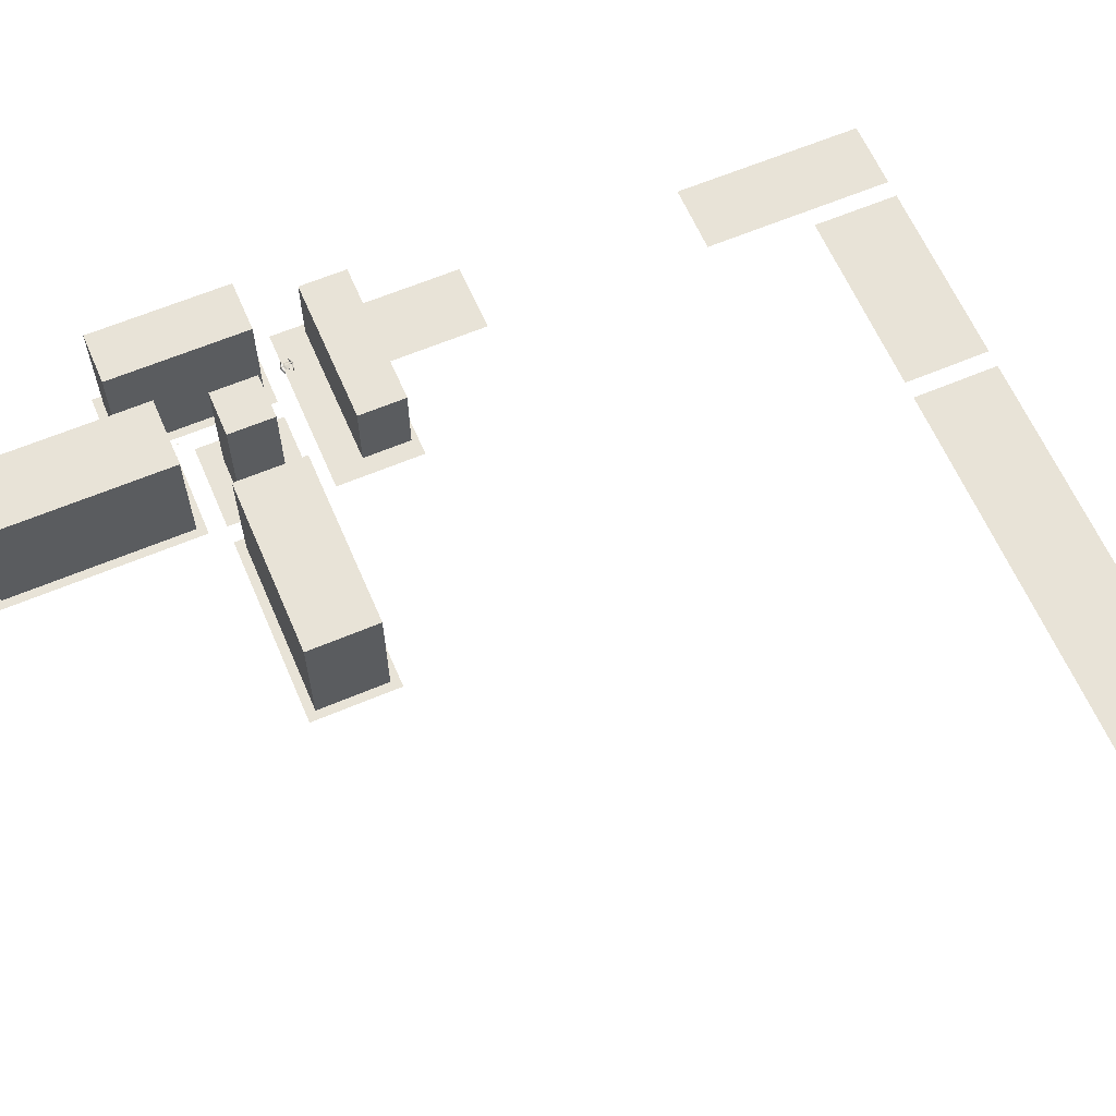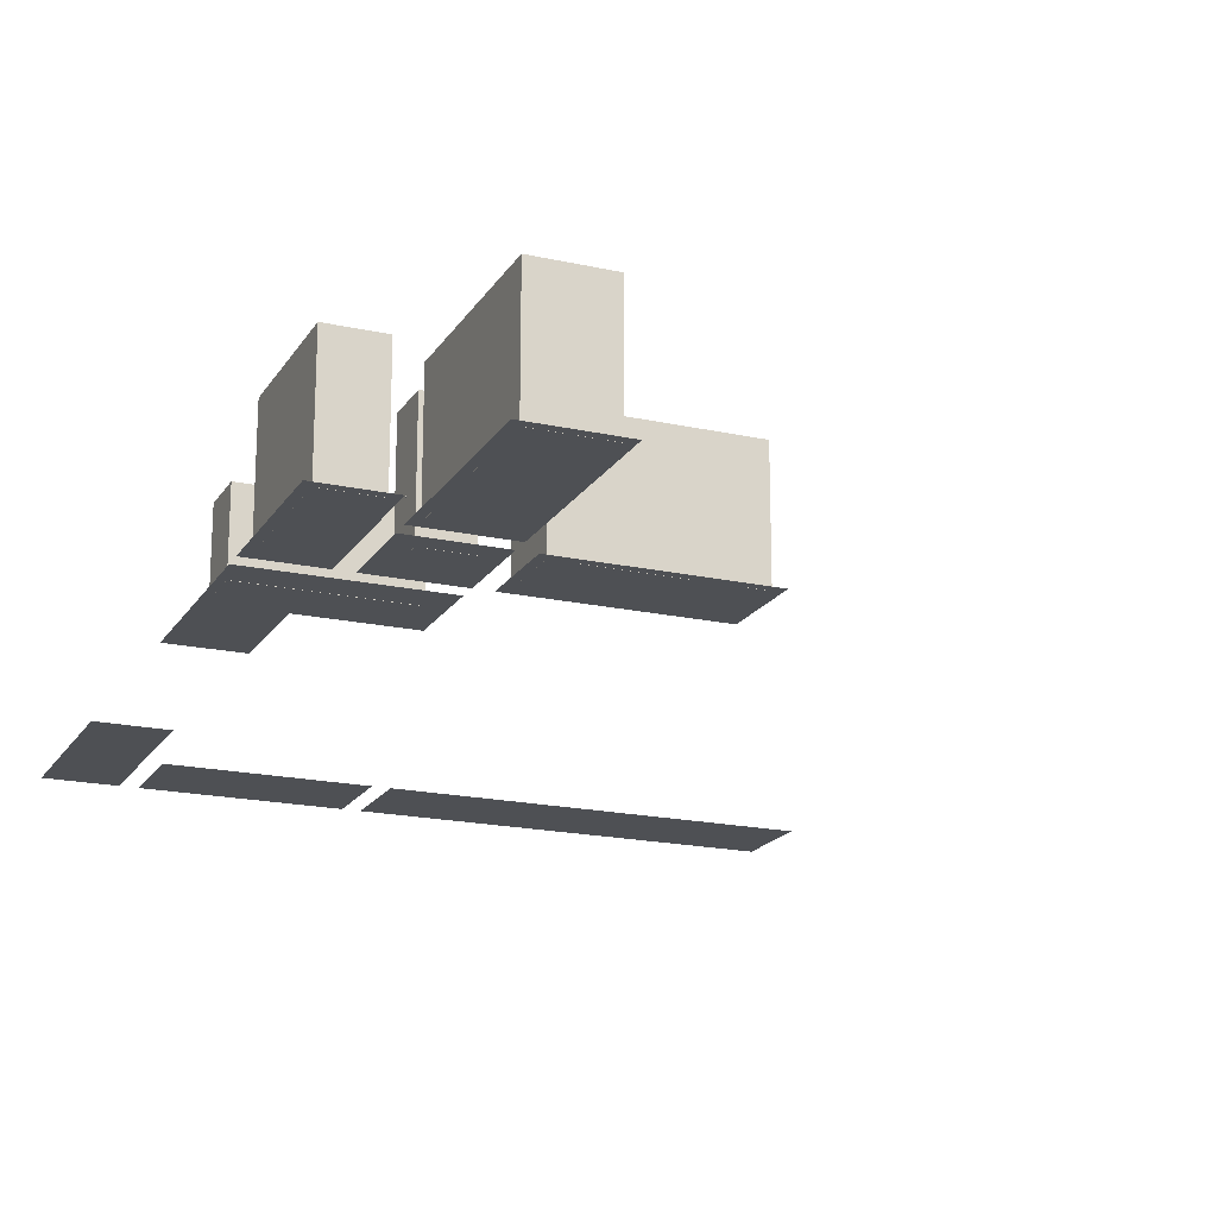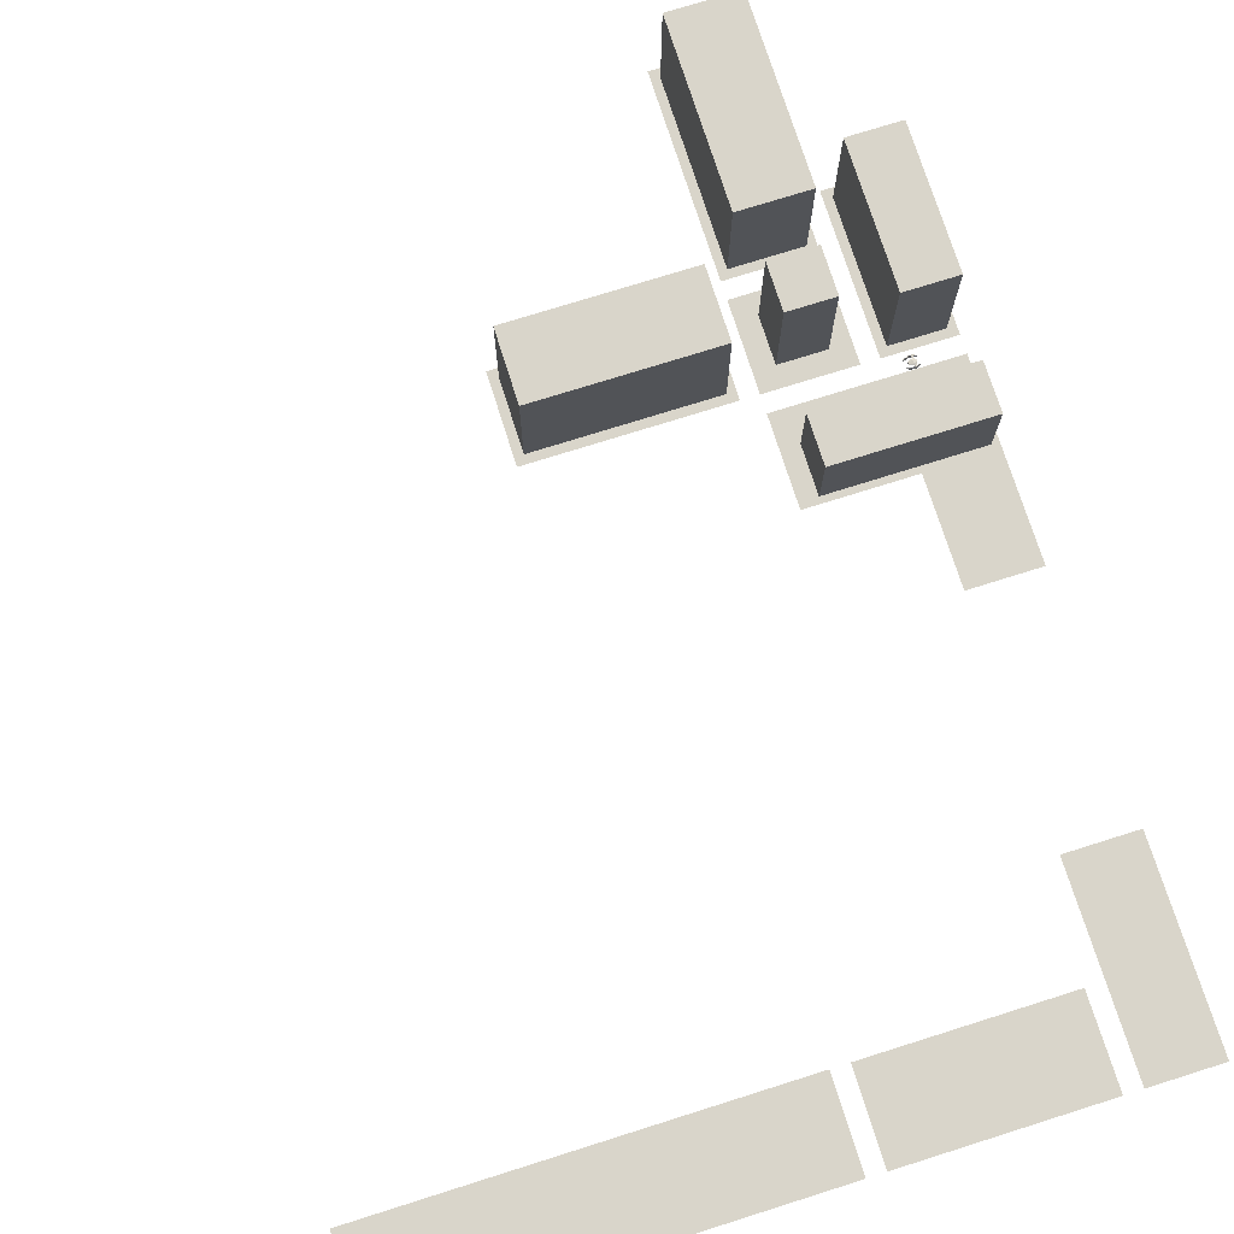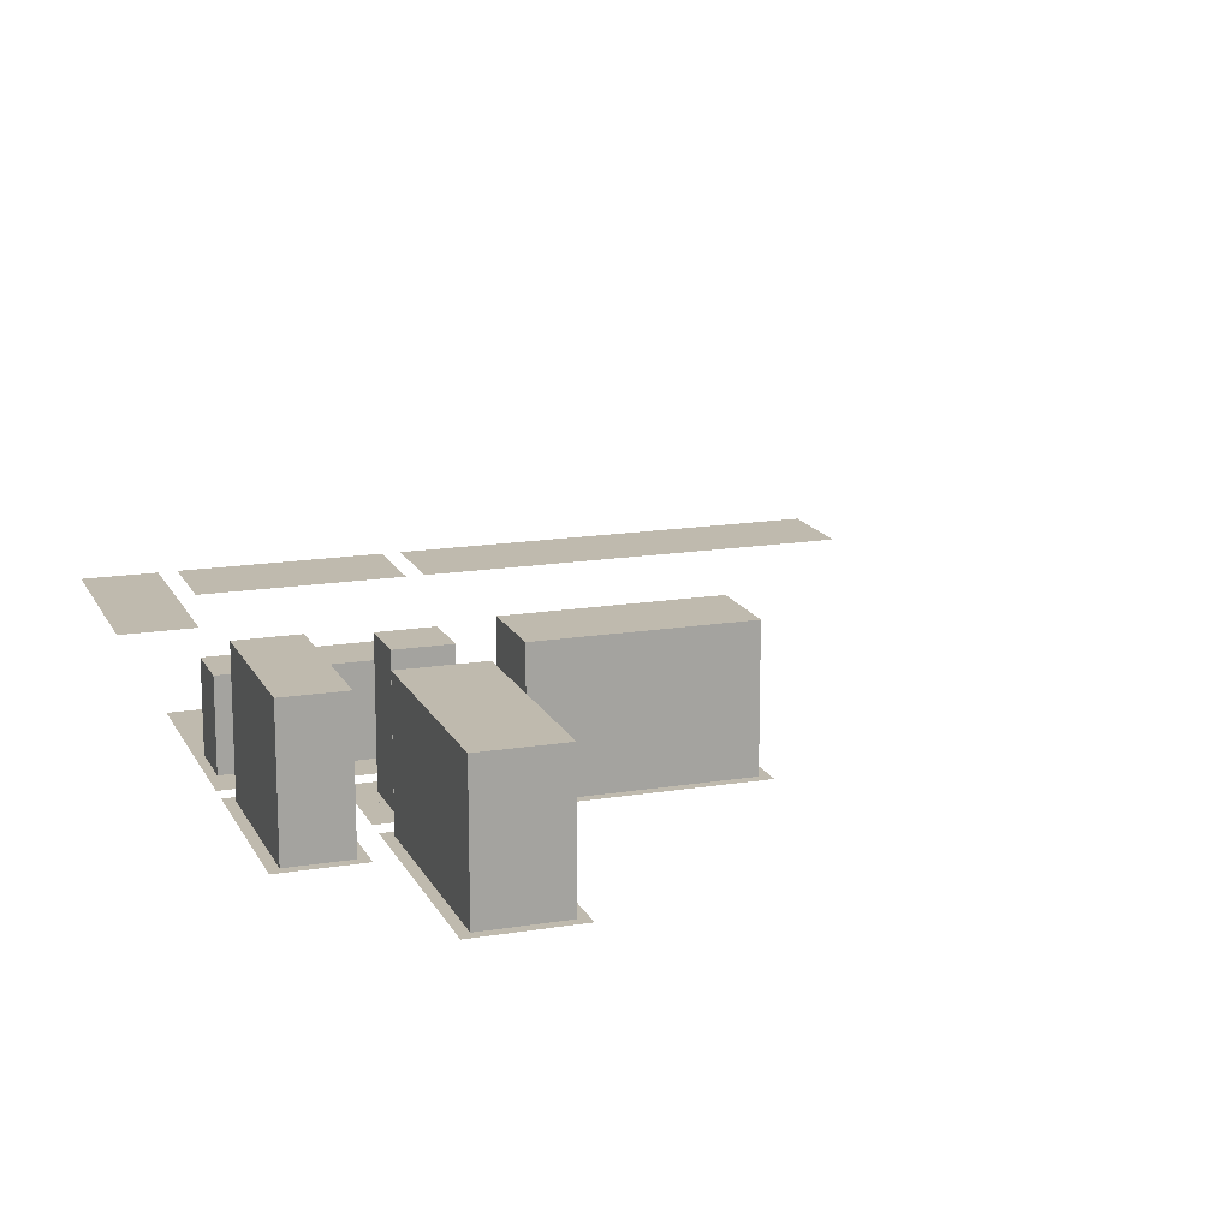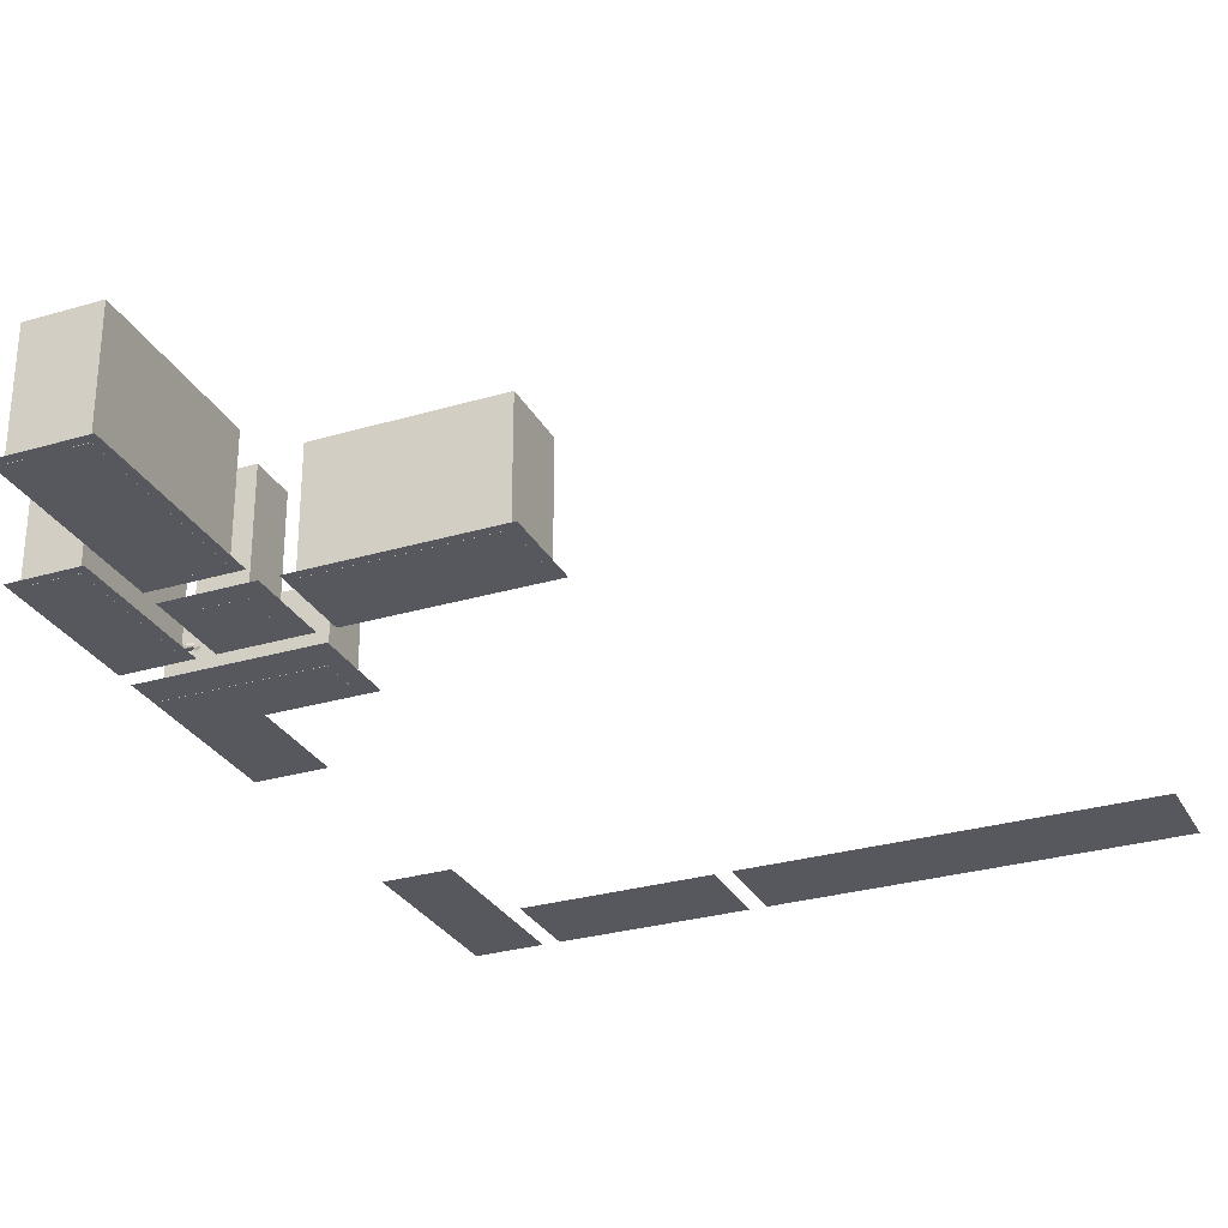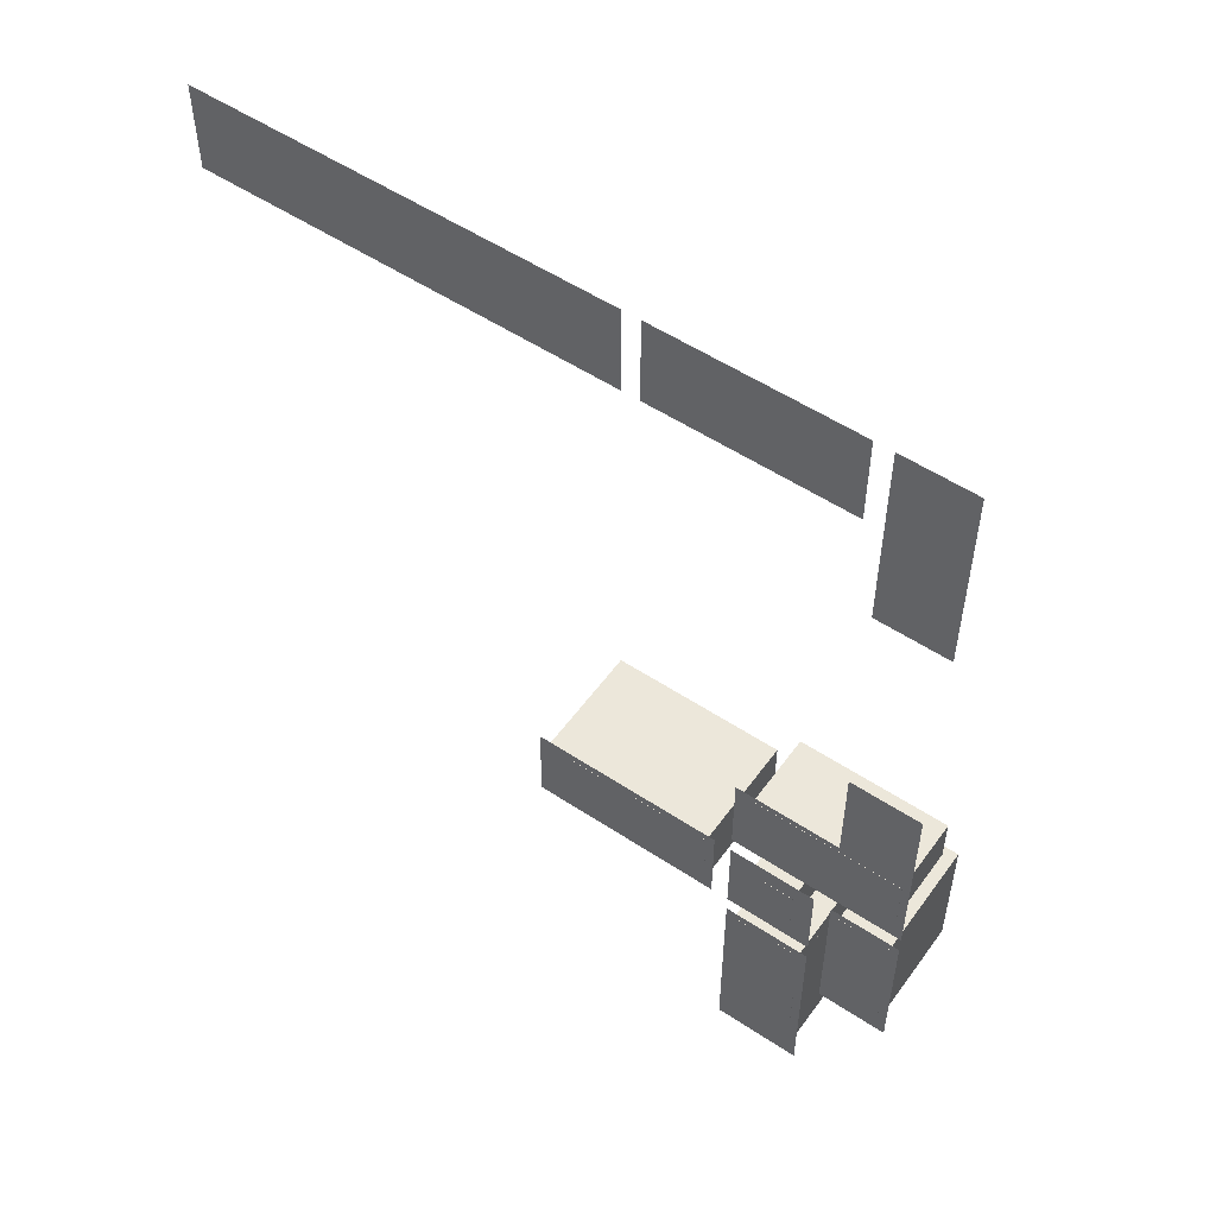
<metadata>
{"format":"obj","ext":"obj","renderer":"f3d","projection":"perspective","resolution":1024,"background":"white","views":[{"elev":62.4,"azim":66.8,"up":"+Z"},{"elev":-18.8,"azim":-22.9,"up":"+Z"},{"elev":74.5,"azim":162.5,"up":"+Z"},{"elev":15.8,"azim":-19.0,"up":"+Z"},{"elev":-28.9,"azim":23.8,"up":"+Z"},{"elev":54.0,"azim":-144.9,"up":"+Y"}]}
</metadata>
<code>
o CameraBox
v -97.39 -151.6 4.829
v -97.27 -151.7 4.836
v -97.39 -151.6 5.029
v -97.27 -151.7 5.036
v -97.22 -151.5 4.829
v -97.11 -151.6 4.836
v -97.23 -151.5 5.029
v -97.11 -151.6 5.036
f 2 3 1
f 8 5 7
f 6 1 5
f 4 6 8
f 2 4 3
f 8 6 5
f 6 2 1
f 4 2 6
f 4 7 3
f 4 8 7
f 7 1 3
f 7 5 1
o _laatta01
v -97.66 -7.812 0.1289
v -97.66 11.72 0.1289
v -54.69 11.72 0.1289
v -54.69 -7.812 0.1289
v -50.78 11.72 0.1289
v 39.06 11.72 0.1289
v 39.06 -7.812 0.1289
v -50.78 -7.812 0.1289
v -101.6 11.72 0.1289
v -101.6 -31.25 0.1289
v -117.2 -31.25 0.1289
v -117.2 11.72 0.1289
v -117.2 -82.03 0.1289
v -101.6 -82.03 0.1289
v -101.6 -105.5 0.1289
v -78.12 -105.5 0.1289
v -78.12 -125 0.1289
v -117.2 -125 0.1289
f 12 10 9
f 16 14 13
f 20 18 17
f 25 23 26
f 21 23 22
f 12 11 10
f 16 15 14
f 20 19 18
f 25 24 23
f 21 26 23
o _levyt3
v -117.2 -128.9 0.1289
v -101.6 -128.9 0.1289
v -101.6 -164.1 0.1289
v -117.2 -164.1 0.1289
v -97.66 -152.3 0.1289
v -78.12 -152.3 0.1289
v -78.12 -197.3 0.1289
v -97.66 -197.3 0.1289
v -97.66 -128.9 0.1289
v -78.12 -128.9 0.1289
v -78.12 -148.4 0.1289
v -97.66 -148.4 0.1289
v -74.22 -128.9 0.1289
v -31.25 -128.9 0.1289
v -31.25 -148.4 0.1289
v -74.22 -148.4 0.1289
f 30 28 27
f 34 32 31
f 38 36 35
f 42 40 39
f 30 29 28
f 34 33 32
f 38 37 36
f 42 41 40
o kulmatalot
v -115.2 -130.9 26.38
v -103.5 -130.9 26.38
v -103.5 -162.1 26.38
v -115.2 -162.1 26.38
v -93.01 -133.5 26.38
v -82.71 -133.5 26.38
v -82.71 -143.8 26.38
v -93.01 -143.8 26.38
v -95.67 -154.3 26.38
v -80.05 -154.3 26.38
v -80.05 -195.3 26.38
v -95.67 -195.3 26.38
v -72.23 -130.9 26.38
v -33.17 -130.9 26.38
v -33.17 -146.5 26.38
v -72.23 -146.5 26.38
v -115.2 -130.9 0.1094
v -103.5 -130.9 0.1094
v -103.5 -162.1 0.1094
v -115.2 -162.1 0.1094
v -93.01 -133.5 0.1094
v -82.71 -133.5 0.1094
v -82.71 -143.8 0.1094
v -93.01 -143.8 0.1094
v -95.67 -154.3 0.1094
v -80.05 -154.3 0.1094
v -80.05 -195.3 0.1094
v -95.67 -195.3 0.1094
v -72.23 -130.9 0.1094
v -33.17 -130.9 0.1094
v -33.17 -146.5 0.1094
v -72.23 -146.5 0.1094
f 46 44 43
f 44 59 43
f 45 60 44
f 46 61 45
f 43 62 46
f 62 60 61
f 46 45 44
f 44 60 59
f 45 61 60
f 46 62 61
f 43 59 62
f 62 59 60
f 50 48 47
f 54 52 51
f 58 56 55
f 48 63 47
f 49 64 48
f 50 65 49
f 47 66 50
f 52 67 51
f 53 68 52
f 54 69 53
f 51 70 54
f 56 71 55
f 57 72 56
f 58 73 57
f 55 74 58
f 66 64 65
f 70 68 69
f 74 72 73
f 50 49 48
f 54 53 52
f 58 57 56
f 48 64 63
f 49 65 64
f 50 66 65
f 47 63 66
f 52 68 67
f 53 69 68
f 54 70 69
f 51 67 70
f 56 72 71
f 57 73 72
f 58 74 73
f 55 71 74
f 66 63 64
f 70 67 68
f 74 71 72
o s01
v -104.3 -125.6 4.755
v -104.3 -125.7 4.849
v -104.3 -125.8 4.995
v -104.3 -125.7 5.144
v -104.3 -125.7 5.301
v -104.3 -125.6 5.407
v -104.3 -125.7 5.152
v -104.3 -125.7 5.002
v -104.8 -125.8 4.66
v -104.8 -125.9 4.77
v -104.8 -126 4.95
v -104.8 -126 5.139
v -104.8 -125.9 5.335
v -104.8 -125.8 5.469
v -104.8 -125.9 5.151
v -104.8 -125.9 4.962
v -105.7 -126 4.493
v -105.7 -126.1 4.65
v -105.7 -126.2 4.89
v -105.7 -126.2 5.141
v -105.7 -126.1 5.401
v -105.7 -126 5.577
v -105.7 -126.1 5.153
v -105.7 -126.1 4.902
v -106.3 -126 4.488
v -106.3 -126.2 4.641
v -106.3 -126.2 4.885
v -106.3 -126.2 5.136
v -106.3 -126.2 5.391
v -106.3 -126 5.572
v -106.3 -126.1 5.148
v -106.3 -126.1 4.896
v -106.8 -125.8 4.569
v -106.8 -125.9 4.702
v -106.8 -126 4.915
v -106.8 -126 5.135
v -106.8 -125.9 5.359
v -106.8 -125.8 5.516
v -106.8 -125.9 5.143
v -106.8 -125.9 4.926
v -107.1 -125.7 4.615
v -107.1 -125.7 4.745
v -107.1 -125.8 4.941
v -107.1 -125.8 5.138
v -107.1 -125.7 5.342
v -107.1 -125.7 5.484
v -107.1 -125.7 5.146
v -107.1 -125.7 4.945
v -106.7 -125.1 5.012
v -106.7 -125 4.965
v -106.7 -124.7 4.989
v -106.7 -124.6 5.059
v -106.7 -124.6 5.173
v -106.7 -124.7 5.216
v -106.7 -125 5.193
v -106.7 -125.1 5.122
v -106.4 -125.5 4.927
v -106.5 -125.2 4.84
v -106.5 -124.5 4.895
v -106.5 -124.2 5.036
v -106.5 -124.2 5.264
v -106.5 -124.5 5.351
v -106.5 -125.2 5.292
v -106.4 -125.5 5.151
v -106 -125.5 4.928
v -106 -125.2 4.845
v -106 -124.5 4.9
v -106 -124.2 5.041
v -106 -124.2 5.269
v -106 -124.5 5.355
v -106 -125.2 5.297
v -106 -125.5 5.156
v -105 -125.2 5.016
v -105.1 -125 4.981
v -105.1 -124.6 5.012
v -105.1 -124.4 5.082
v -105.1 -124.6 5.126
v -105.1 -125 5.095
v -104.3 -124 4.887
v -104.3 -123.9 4.993
v -104.3 -123.9 5.15
v -104.3 -123.9 5.3
v -104.3 -123.9 5.445
v -104.3 -124 5.54
v -104.3 -124 5.292
v -104.3 -124 5.143
v -104.8 -123.9 4.811
v -104.8 -123.7 4.949
v -104.8 -123.7 5.145
v -104.8 -123.7 5.33
v -104.9 -123.7 5.511
v -104.9 -123.9 5.625
v -104.8 -123.8 5.322
v -104.8 -123.8 5.134
v -105.7 -123.7 4.688
v -105.7 -123.5 4.864
v -105.7 -123.4 5.124
v -105.7 -123.4 5.371
v -105.7 -123.5 5.615
v -105.7 -123.7 5.768
v -105.7 -123.6 5.359
v -105.7 -123.6 5.112
v -106.3 -123.7 4.682
v -106.3 -123.5 4.859
v -106.3 -123.4 5.118
v -106.3 -123.4 5.366
v -106.3 -123.5 5.61
v -106.3 -123.7 5.763
v -106.3 -123.6 5.354
v -106.3 -123.6 5.107
v -106.8 -123.9 4.725
v -106.8 -123.8 4.882
v -106.8 -123.7 5.106
v -106.8 -123.7 5.326
v -106.8 -123.8 5.538
v -106.8 -123.9 5.672
v -106.8 -123.8 5.314
v -106.8 -123.8 5.094
v -107.1 -124 4.751
v -107.1 -124 4.889
v -107.1 -123.9 5.093
v -107.1 -123.9 5.294
v -107.1 -124 5.49
v -107.1 -124 5.616
v -107.1 -124 5.286
v -107.1 -124 5.085
v -106.1 -125.5 5.03
v -106.1 -125.5 4.998
v -106.4 -125.5 4.966
v -106.4 -125.5 5.025
v -106.4 -125.5 5.057
v -106.1 -125.5 5.061
v -106 -126.1 5.046
v -106.1 -126.1 4.983
v -106.4 -126.1 4.92
v -106.4 -126.1 5.041
v -106.4 -126.1 5.104
v -106.1 -126.1 5.109
v -106.1 -124.2 5.143
v -106.2 -124.2 5.111
v -106.4 -124.2 5.079
v -106.5 -124.2 5.138
v -106.4 -124.2 5.17
v -106.2 -124.2 5.17
v -106 -123.6 5.249
v -106.1 -123.6 5.19
v -106.4 -123.6 5.122
v -106.5 -123.6 5.244
v -106.4 -123.6 5.307
v -106.1 -123.6 5.311
f 82 78 76
f 76 84 83
f 77 85 84
f 87 86 78
f 88 87 79
f 81 89 88
f 82 90 89
f 75 83 90
f 84 92 91
f 85 93 92
f 95 94 86
f 96 95 87
f 97 96 88
f 90 98 97
f 83 91 98
f 92 100 99
f 101 100 92
f 103 102 94
f 96 104 103
f 105 104 96
f 106 105 97
f 99 106 98
f 108 107 99
f 109 108 100
f 103 111 110
f 104 112 111
f 113 112 104
f 114 113 105
f 107 114 106
f 116 115 107
f 117 116 108
f 111 119 118
f 112 120 119
f 121 120 112
f 122 121 113
f 115 122 114
f 119 122 117
f 136 135 127
f 130 138 137
f 136 144 143
f 146 145 137
f 144 151 150
f 147 152 145
f 157 160 155
f 154 153 161
f 155 154 162
f 156 164 165
f 157 165 166
f 158 166 167
f 159 167 168
f 160 168 161
f 162 161 169
f 163 162 170
f 164 172 173
f 165 173 174
f 166 174 175
f 167 175 176
f 161 168 176
f 169 177 178
f 171 170 178
f 173 172 180
f 173 181 182
f 174 182 183
f 175 183 184
f 169 176 184
f 177 185 186
f 178 186 187
f 181 180 188
f 182 181 189
f 183 182 190
f 184 183 191
f 177 184 192
f 185 193 194
f 186 194 195
f 189 188 196
f 190 189 197
f 191 190 198
f 192 191 199
f 185 192 200
f 200 196 194
f 201 203 205
f 201 207 208
f 202 208 209
f 203 209 210
f 204 210 211
f 206 205 211
f 201 206 212
f 213 217 215
f 220 219 213
f 221 220 214
f 216 222 221
f 217 223 222
f 218 224 223
f 219 224 218
f 78 80 79
f 78 81 80
f 76 78 77
f 82 76 75
f 78 82 81
f 76 83 75
f 77 84 76
f 87 78 79
f 88 79 80
f 81 88 80
f 82 89 81
f 75 90 82
f 84 91 83
f 85 92 84
f 95 86 87
f 96 87 88
f 97 88 89
f 90 97 89
f 83 98 90
f 92 99 91
f 101 92 93
f 103 94 95
f 96 103 95
f 105 96 97
f 106 97 98
f 99 98 91
f 108 99 100
f 109 100 101
f 103 110 102
f 104 111 103
f 113 104 105
f 114 105 106
f 107 106 99
f 116 107 108
f 117 108 109
f 111 118 110
f 112 119 111
f 121 112 113
f 122 113 114
f 115 114 107
f 121 119 120
f 119 117 118
f 117 115 116
f 122 119 121
f 117 122 115
f 136 127 128
f 130 137 129
f 136 143 135
f 146 137 138
f 144 150 143
f 147 145 146
f 159 157 158
f 157 155 156
f 155 153 154
f 160 157 159
f 155 160 153
f 154 161 162
f 155 162 163
f 156 165 157
f 157 166 158
f 158 167 159
f 159 168 160
f 160 161 153
f 162 169 170
f 163 170 171
f 164 173 165
f 165 174 166
f 166 175 167
f 167 176 168
f 161 176 169
f 169 178 170
f 171 178 179
f 173 180 181
f 173 182 174
f 174 183 175
f 175 184 176
f 169 184 177
f 177 186 178
f 178 187 179
f 181 188 189
f 182 189 190
f 183 190 191
f 184 191 192
f 177 192 185
f 185 194 186
f 186 195 187
f 189 196 197
f 190 197 198
f 191 198 199
f 192 199 200
f 185 200 193
f 196 198 197
f 196 199 198
f 194 196 195
f 200 194 193
f 196 200 199
f 203 201 202
f 201 205 206
f 205 203 204
f 201 208 202
f 202 209 203
f 203 210 204
f 204 211 205
f 206 211 212
f 201 212 207
f 217 213 218
f 213 215 214
f 215 217 216
f 220 213 214
f 221 214 215
f 216 221 215
f 217 222 216
f 218 223 217
f 219 218 213
f 86 85 77
f 94 93 85
f 94 102 101
f 102 110 109
f 110 118 117
f 156 155 163
f 164 163 171
f 171 179 180
f 179 187 188
f 187 195 196
f 86 77 78
f 94 85 86
f 94 101 93
f 102 109 101
f 110 117 109
f 156 163 164
f 164 171 172
f 171 180 172
f 179 188 180
f 187 196 188
f 124 128 126
f 128 130 129
f 130 124 123
f 124 126 125
f 126 128 127
f 128 124 130
f 132 131 123
f 133 132 124
f 126 134 133
f 127 135 134
f 137 136 128
f 123 131 138
f 132 140 139
f 133 141 140
f 134 142 141
f 143 142 134
f 145 144 136
f 131 139 146
f 140 148 147
f 141 149 148
f 150 149 141
f 150 142 143
f 145 152 151
f 147 146 139
f 147 149 151
f 132 123 124
f 133 124 125
f 126 133 125
f 127 134 126
f 137 128 129
f 123 138 130
f 132 139 131
f 133 140 132
f 134 141 133
f 143 134 135
f 145 136 137
f 131 146 138
f 140 147 139
f 141 148 140
f 150 141 142
f 145 151 144
f 149 147 148
f 147 151 152
f 151 149 150
o talojota
v -115.5 -117.6 16.95
v -82.19 -117.6 16.95
v -82.19 -106.9 16.95
v -115.5 -106.9 16.95
v -115.5 -117.6 0.08984
v -82.19 -117.6 0.08984
v -82.19 -106.9 0.08984
v -115.5 -106.9 0.08984
f 226 228 225
f 229 226 225
f 230 227 226
f 231 228 227
f 232 225 228
f 232 230 229
f 226 227 228
f 229 230 226
f 230 231 227
f 231 232 228
f 232 229 225
f 232 231 230

</code>
